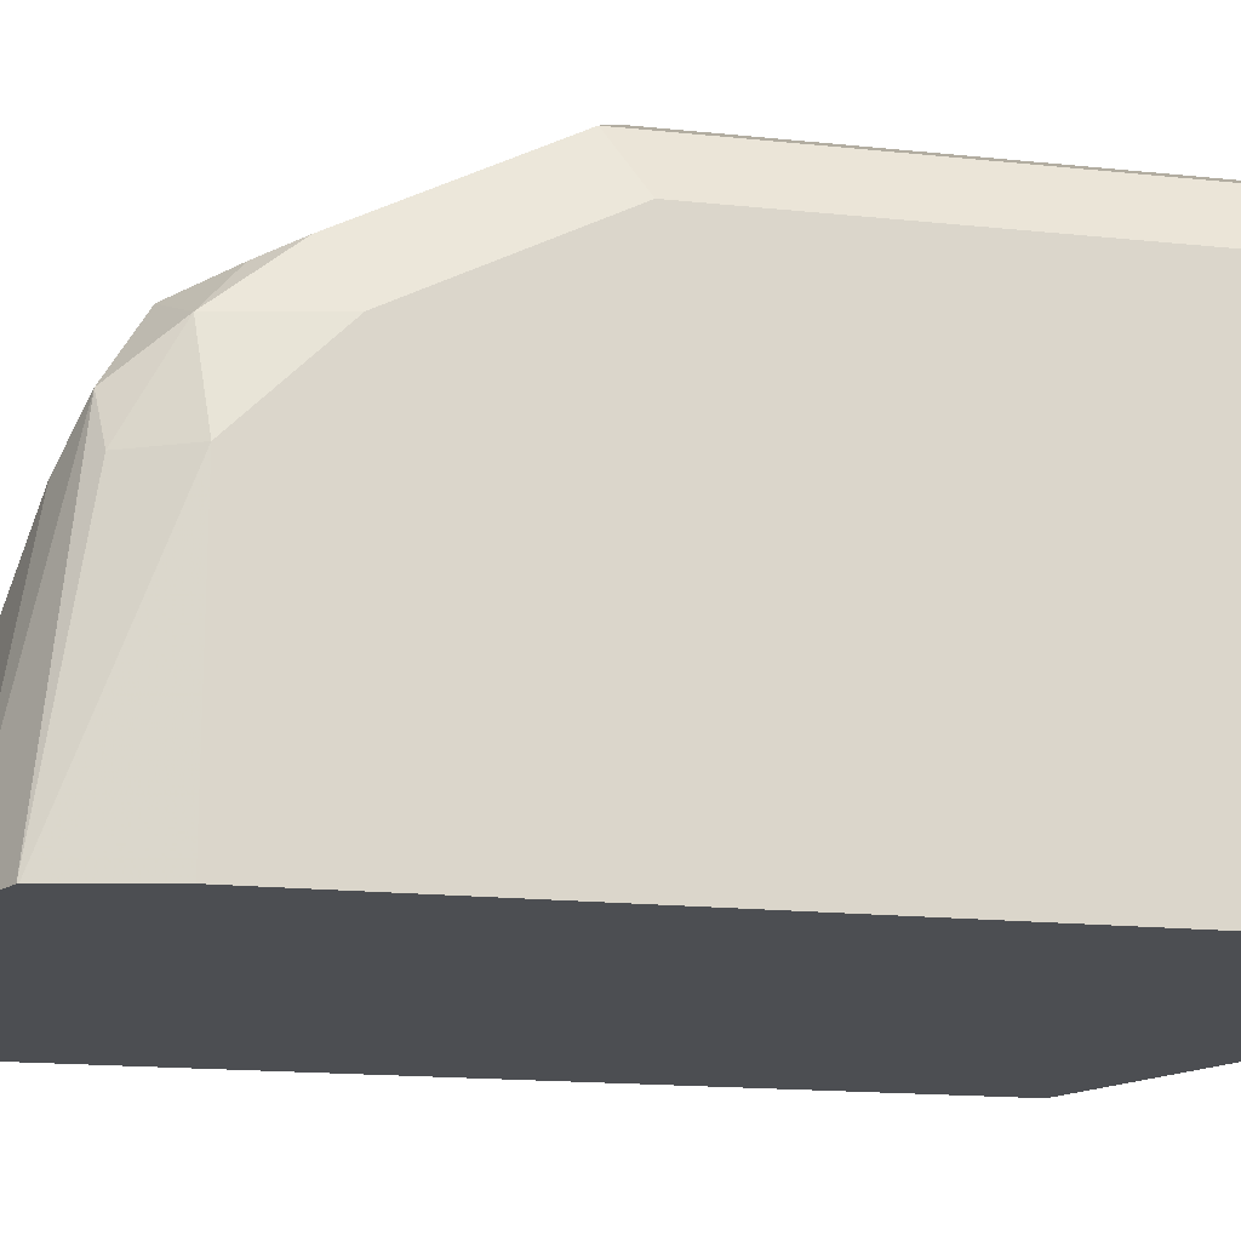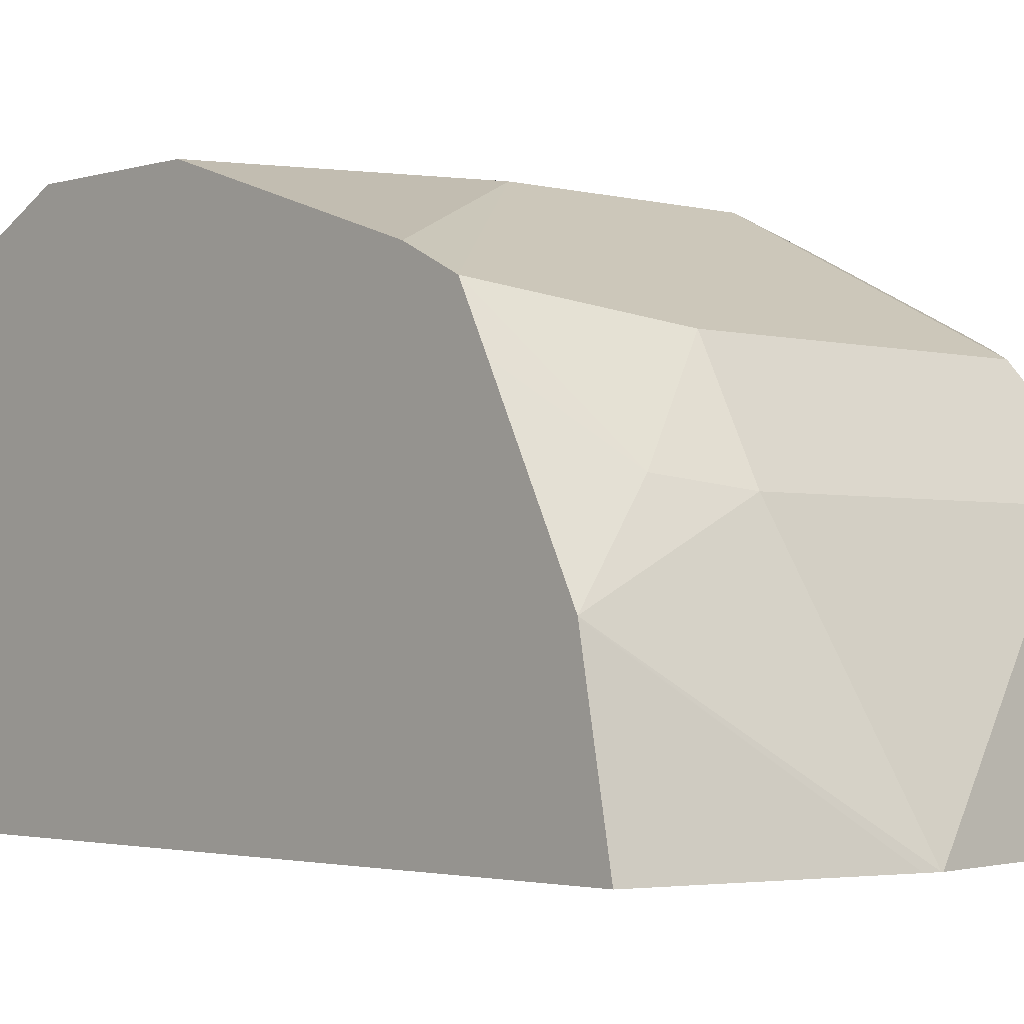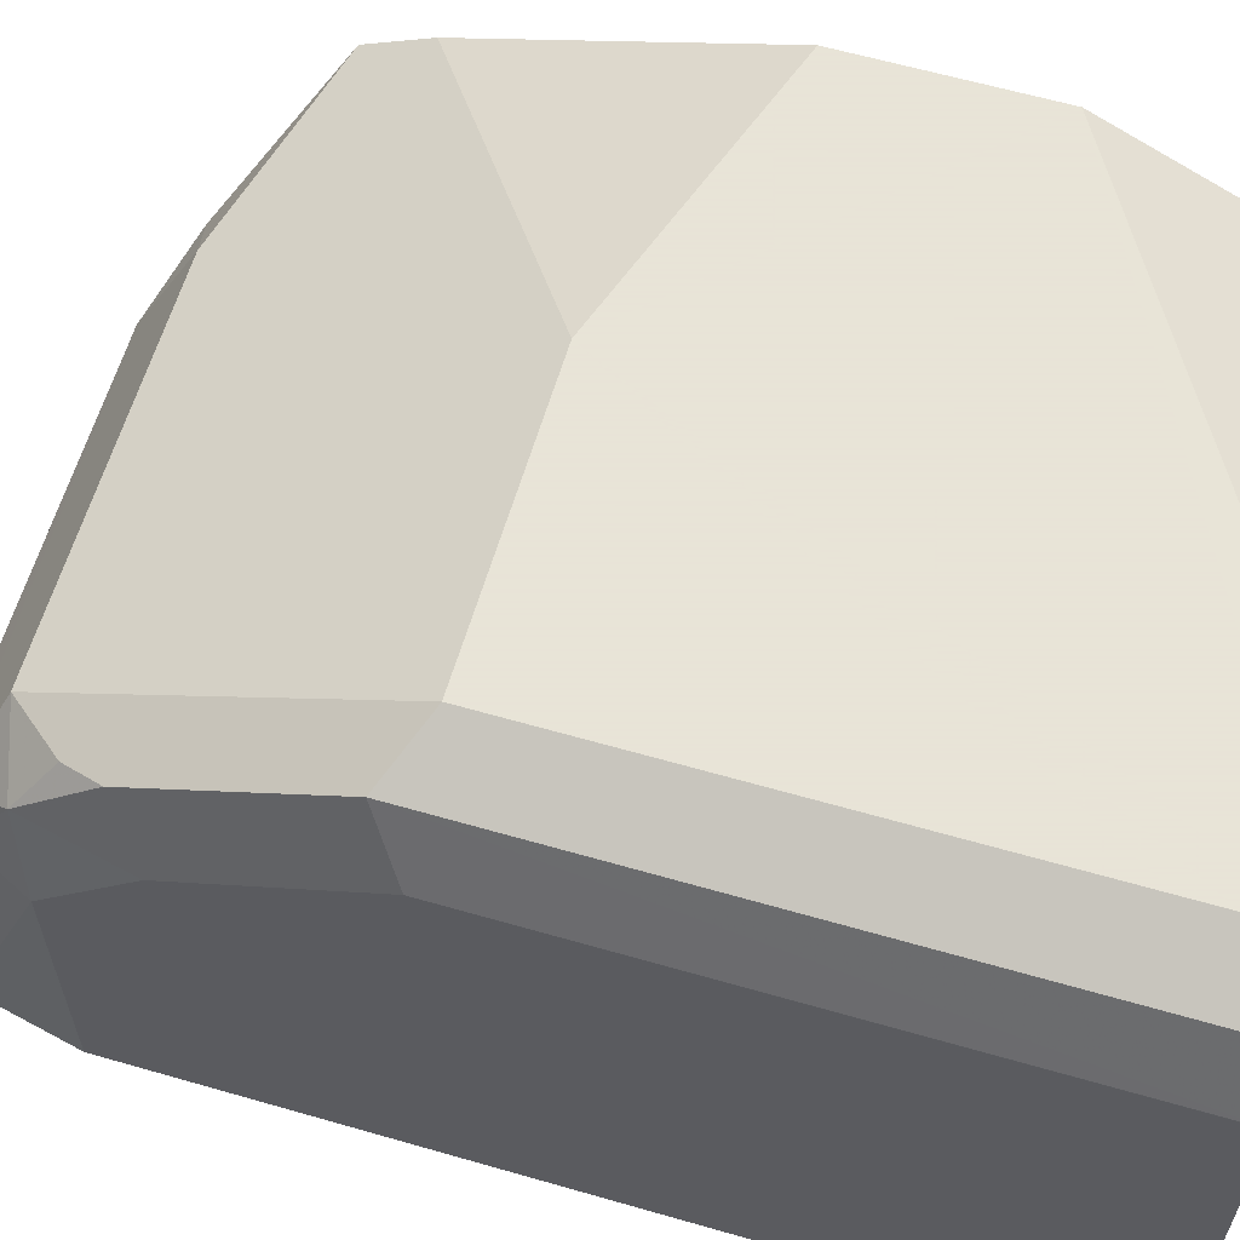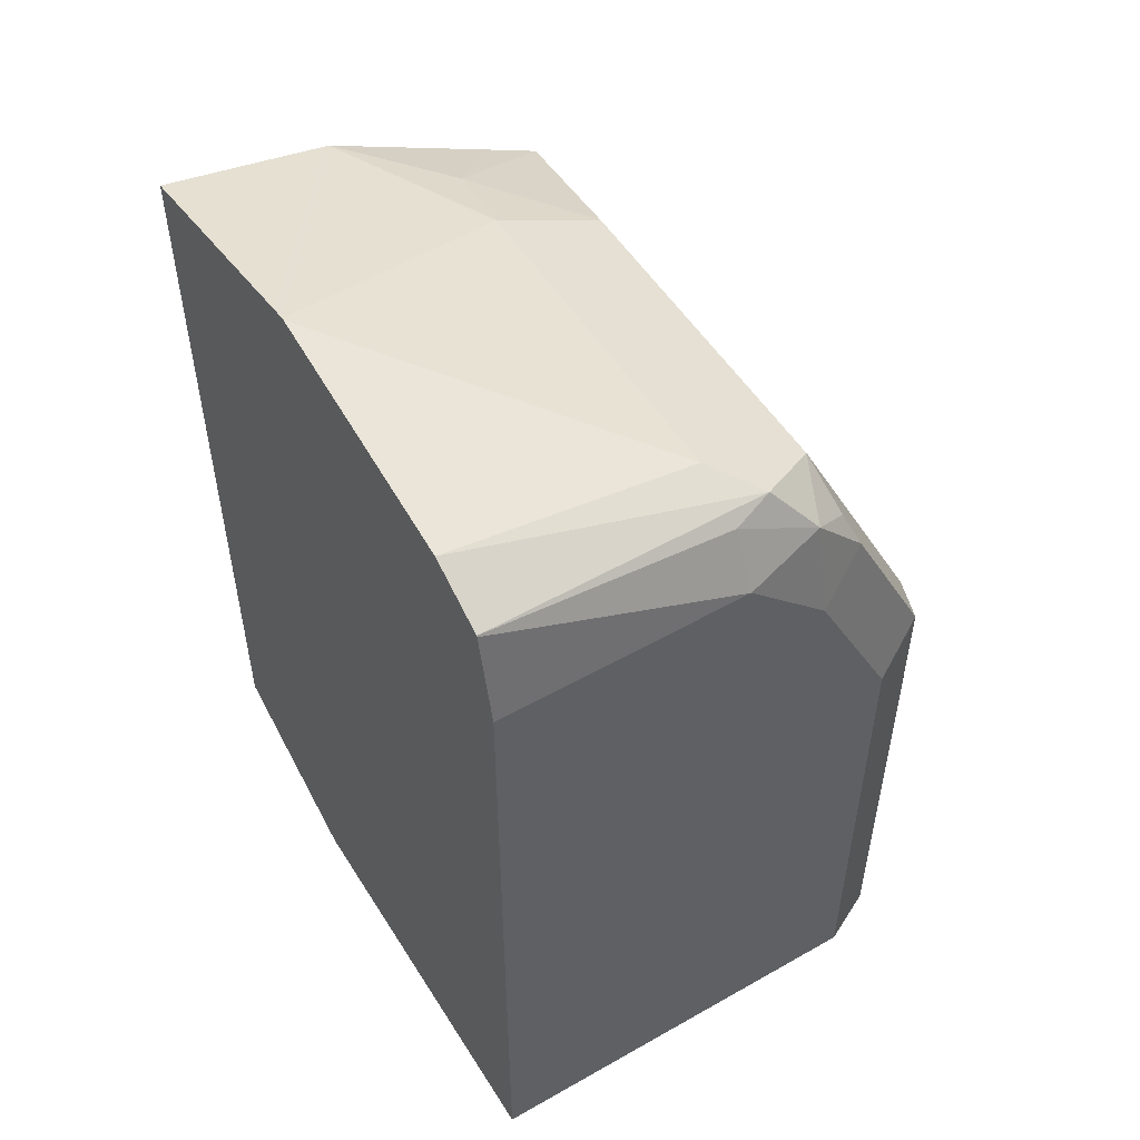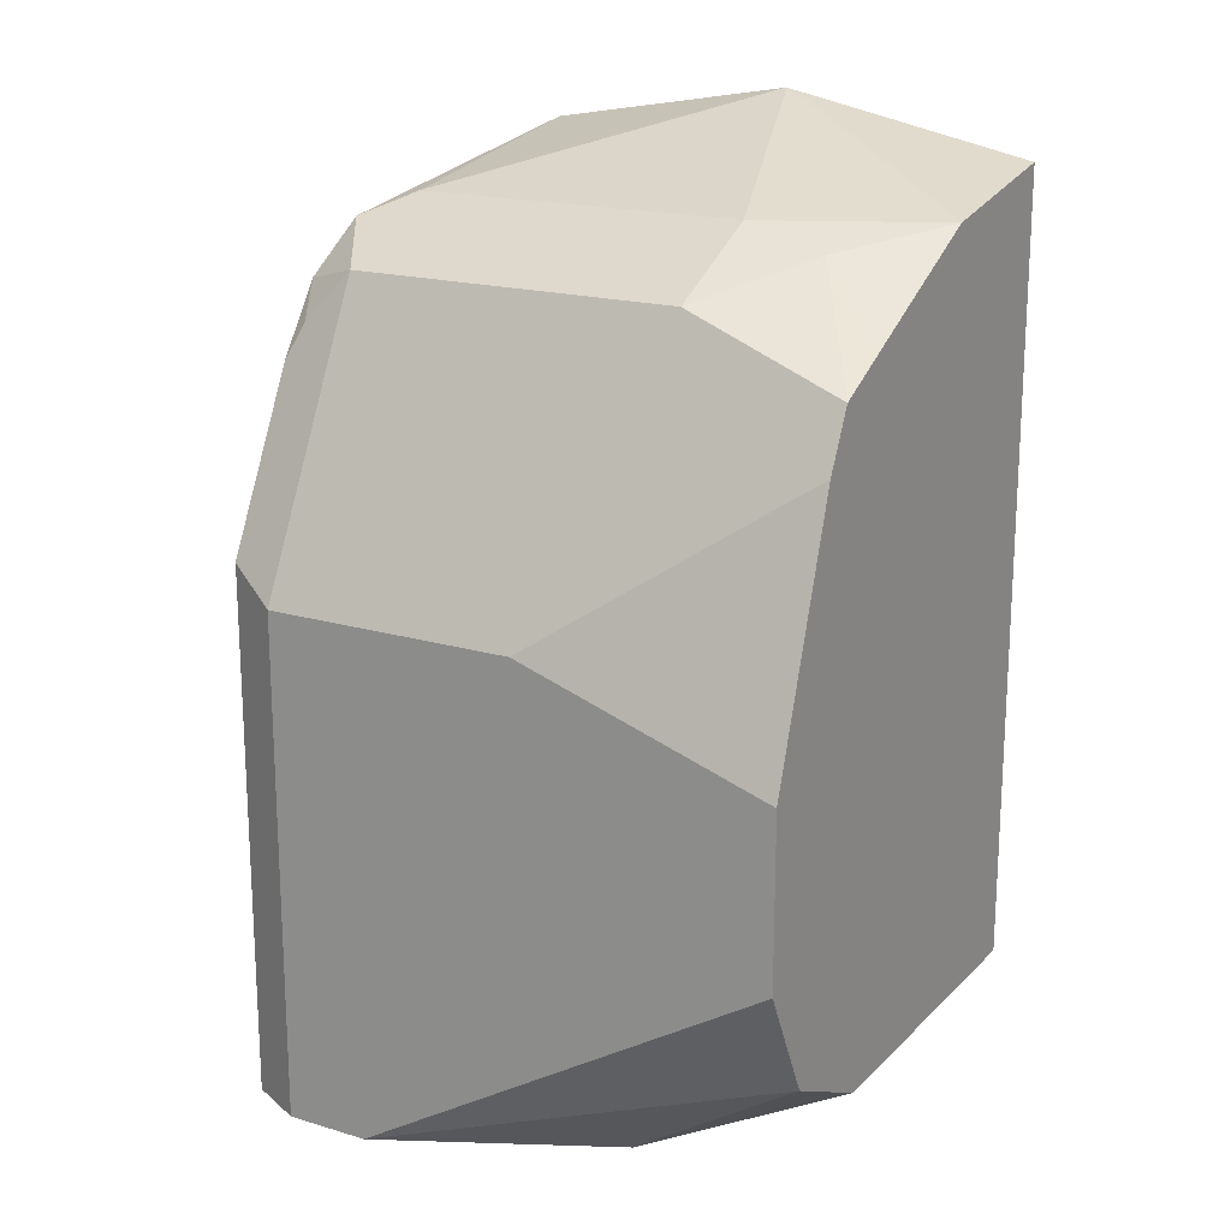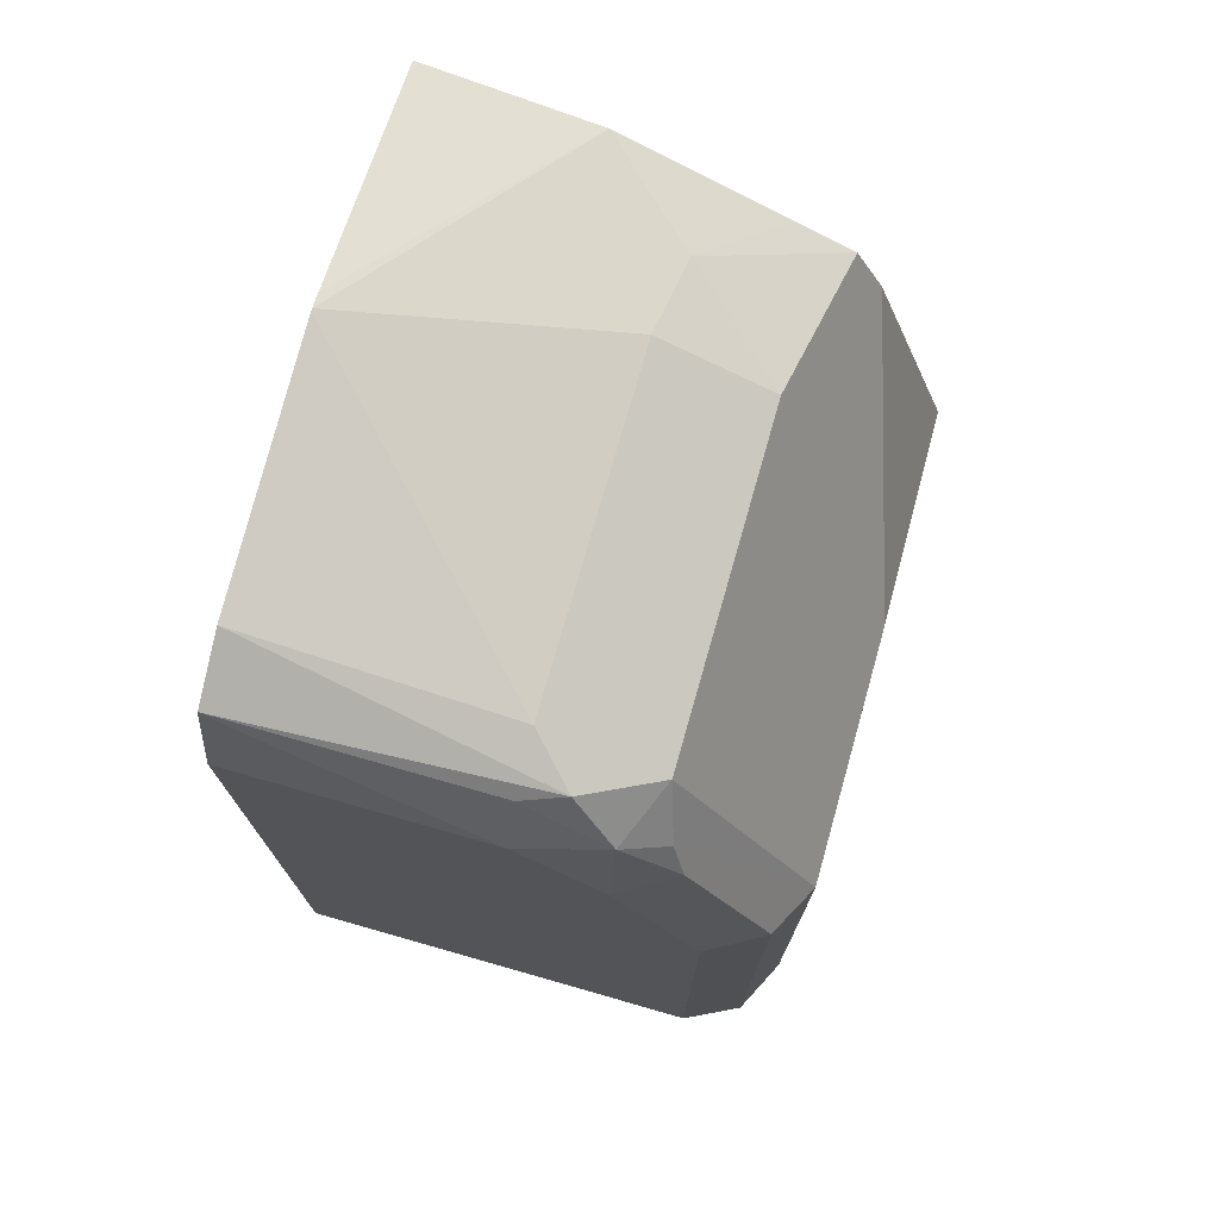
<metadata>
{"format":"obj","ext":"obj","renderer":"f3d","projection":"perspective","resolution":1024,"background":"white","views":[{"elev":-16.7,"azim":77.9,"up":"+Y"},{"elev":-2.3,"azim":-42.7,"up":"+Y"},{"elev":61.4,"azim":106.4,"up":"+Y"},{"elev":52.4,"azim":58.6,"up":"+Z"},{"elev":18.3,"azim":-150.0,"up":"+Z"},{"elev":74.0,"azim":105.9,"up":"+Z"}]}
</metadata>
<code>
v 0.3581 0.2392 0.5773
v 0.4418 0.2392 0.5948
v 0.3581 0.2981 0.5664
v 0.3581 0.2392 0.2981
v 0.4472 0.2392 0.5959
v 0.3581 0.2986 0.5663
v 0.3581 0.3577 0.2981
v 0.4173 0.3576 0.2684
v 0.4237 0.2392 0.2684
v 0.4478 0.2392 0.5959
v 0.4173 0.3279 0.5664
v 0.3875 0.3316 0.5589
v 0.3581 0.3378 0.5466
v 0.4273 0.3776 0.2684
v 0.4173 0.3577 0.2684
v 0.3581 0.3879 0.3132
v 0.5664 0.2392 0.2684
v 0.5366 0.2392 0.5809
v 0.5366 0.3279 0.5664
v 0.5515 0.3428 0.5589
v 0.4173 0.3676 0.5465
v 0.3581 0.3776 0.5266
v 0.3581 0.3576 0.5367
v 0.4471 0.3875 0.2684
v 0.3581 0.3974 0.318
v 0.5664 0.2392 0.5365
v 0.5664 0.3875 0.2684
v 0.5589 0.2392 0.5698
v 0.5564 0.3279 0.5564
v 0.5589 0.3577 0.5403
v 0.5366 0.3676 0.5465
v 0.5366 0.3776 0.5266
v 0.4472 0.4173 0.4471
v 0.3581 0.3875 0.5067
v 0.467 0.3974 0.2684
v 0.3581 0.4022 0.3275
v 0.5067 0.4173 0.2684
v 0.5664 0.3279 0.5365
v 0.5591 0.2392 0.5693
v 0.5663 0.3876 0.2684
v 0.5664 0.3875 0.2981
v 0.5664 0.3577 0.5067
v 0.5564 0.3776 0.5167
v 0.5515 0.3726 0.5291
v 0.5366 0.4173 0.4471
v 0.3581 0.4173 0.4173
v 0.3581 0.4173 0.3577
v 0.5365 0.4173 0.2684
v 0.5564 0.4074 0.2684
v 0.5564 0.4074 0.4571
v 0.5664 0.3875 0.4471
v 0.5366 0.4173 0.2981
v 0.5367 0.4173 0.2684
f 27 40 41
f 21 31 32
f 25 37 35
f 25 36 37
f 24 25 35
f 22 33 34
f 22 45 33
f 22 32 45
f 21 32 22
f 26 38 39
f 18 28 20
f 20 31 21
f 20 30 31
f 20 29 30
f 18 20 19
f 17 38 26
f 17 42 38
f 17 51 42
f 17 41 51
f 17 27 41
f 28 39 29
f 14 25 24
f 20 28 29
f 29 39 38
f 37 47 48
f 30 38 42
f 14 16 25
f 49 53 52
f 48 52 53
f 45 49 52
f 45 50 49
f 44 50 45
f 43 50 44
f 42 50 43
f 42 51 50
f 40 51 41
f 40 50 51
f 40 49 50
f 36 47 37
f 33 46 34
f 33 47 46
f 33 48 47
f 33 52 48
f 33 45 52
f 32 44 45
f 31 44 32
f 30 44 31
f 30 43 44
f 30 42 43
f 29 38 30
f 12 23 13
f 1 47 36
f 12 21 22
f 2 5 6
f 1 5 2
f 1 10 5
f 1 18 10
f 1 28 18
f 1 39 28
f 1 26 39
f 1 17 26
f 1 9 17
f 1 4 9
f 2 6 3
f 1 7 4
f 1 25 16
f 12 22 23
f 1 46 47
f 1 34 46
f 1 22 34
f 1 23 22
f 1 13 23
f 1 6 13
f 1 3 6
f 1 2 3
f 1 16 7
f 4 7 15
f 1 36 25
f 4 8 9
f 4 15 8
f 11 21 12
f 11 20 21
f 11 19 20
f 10 18 19
f 8 17 9
f 8 40 27
f 8 49 40
f 8 53 49
f 8 48 53
f 8 37 48
f 8 27 17
f 8 24 35
f 5 10 19
f 8 35 37
f 5 19 11
f 5 11 6
f 6 12 13
f 6 11 12
f 7 16 14
f 8 15 14
f 8 14 24
f 7 14 15

</code>
